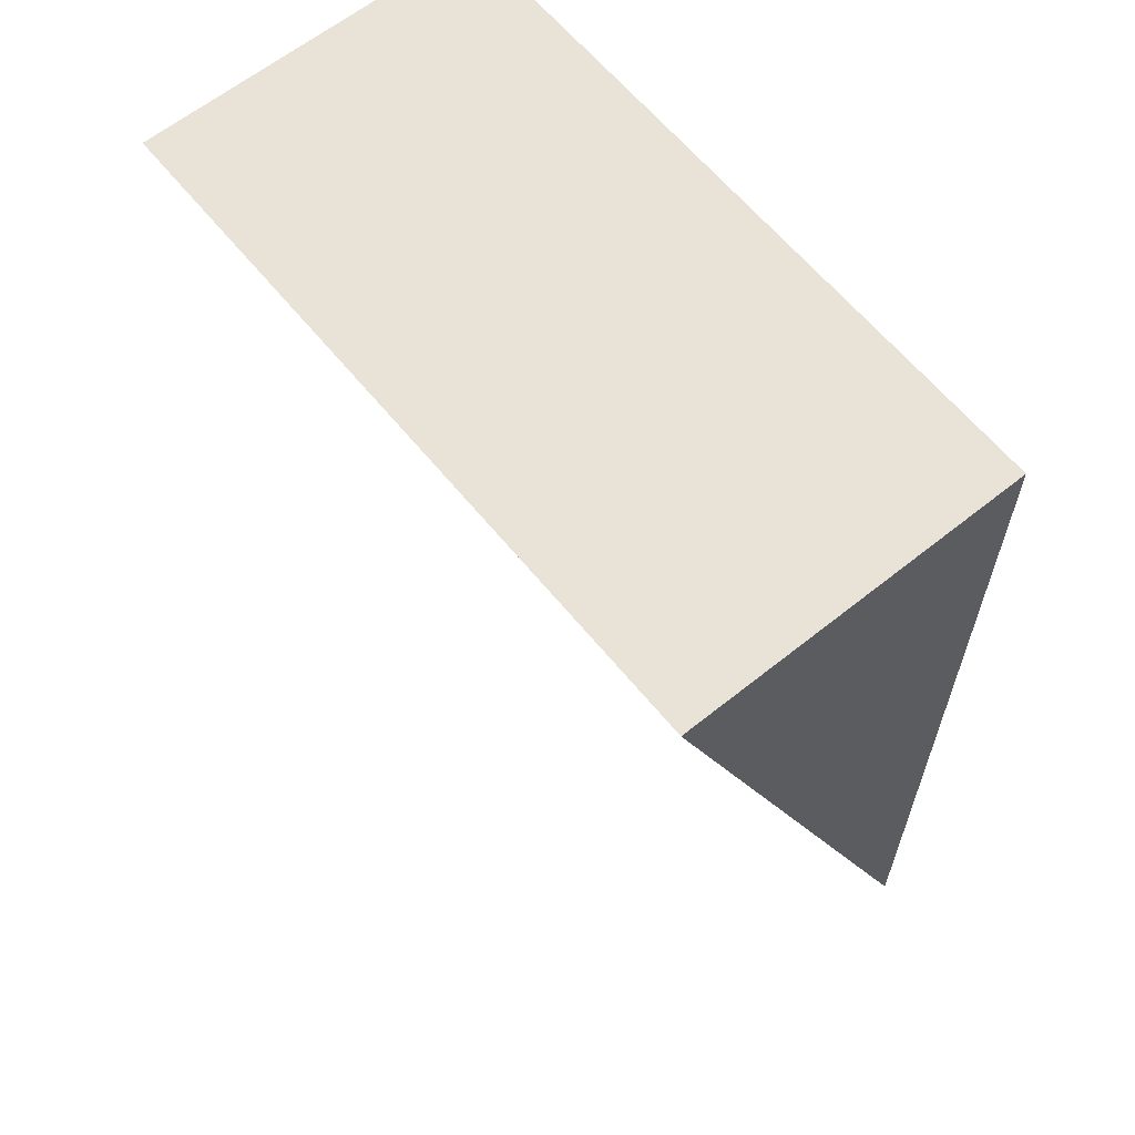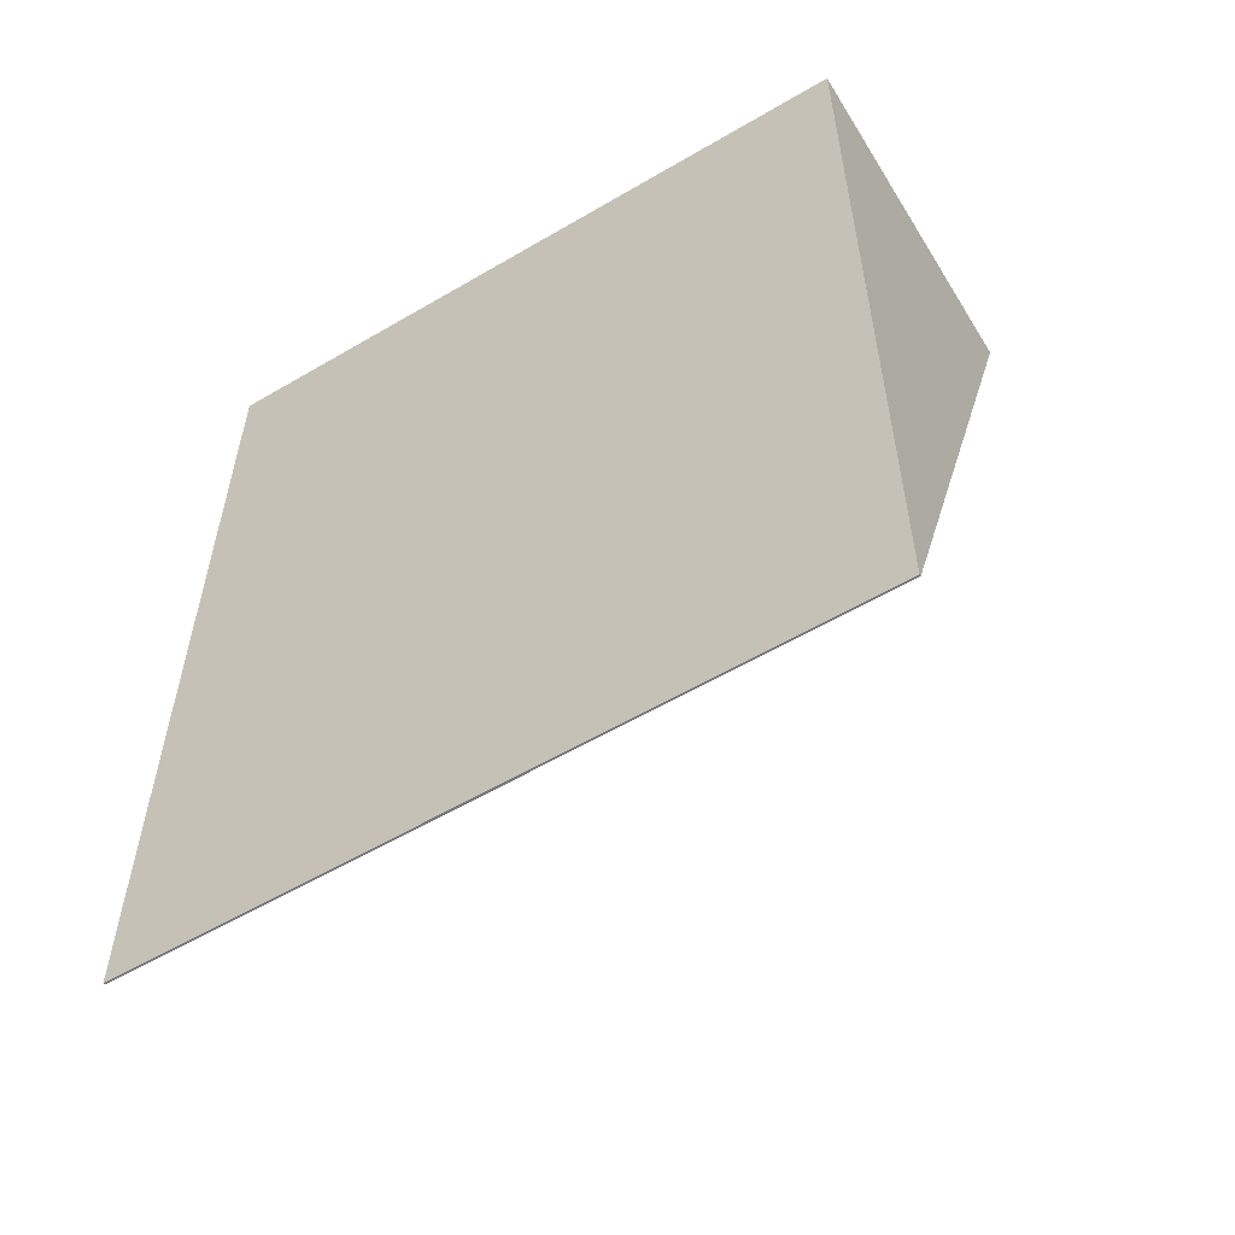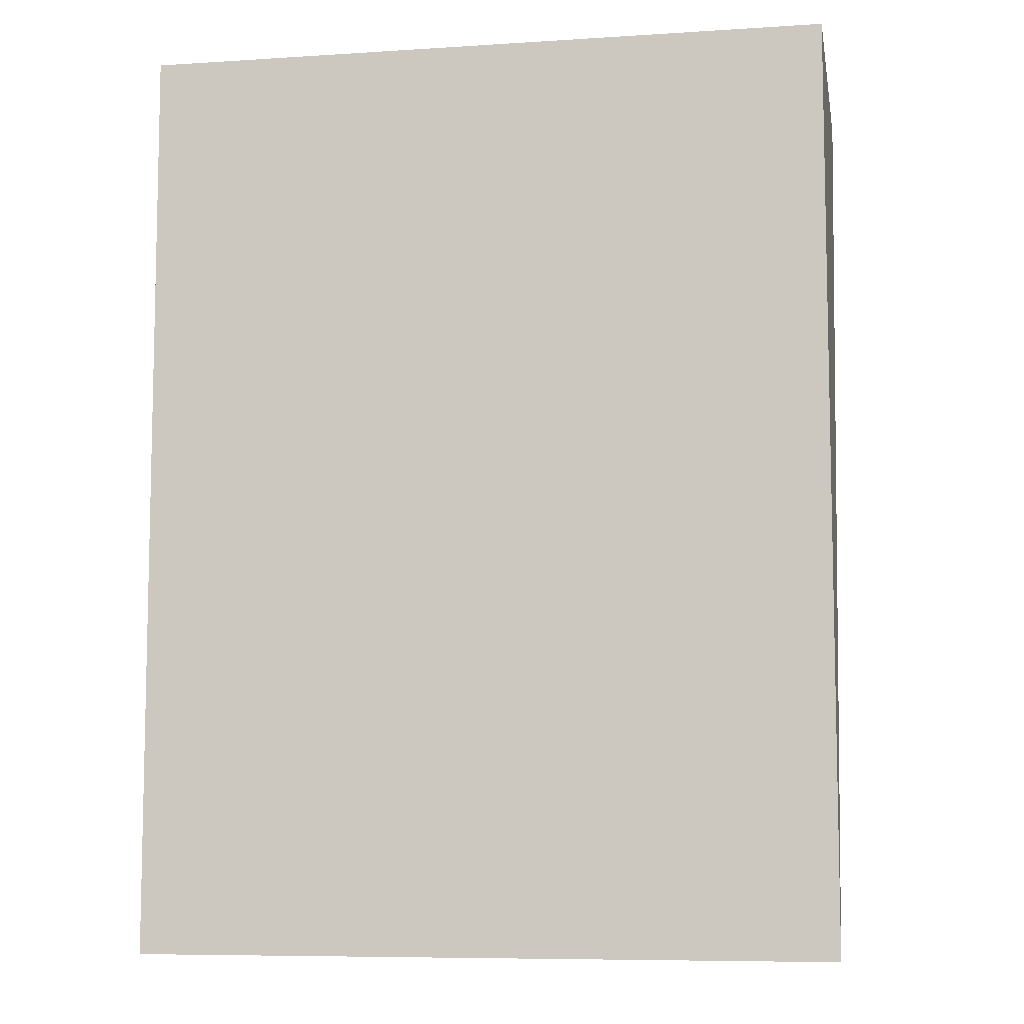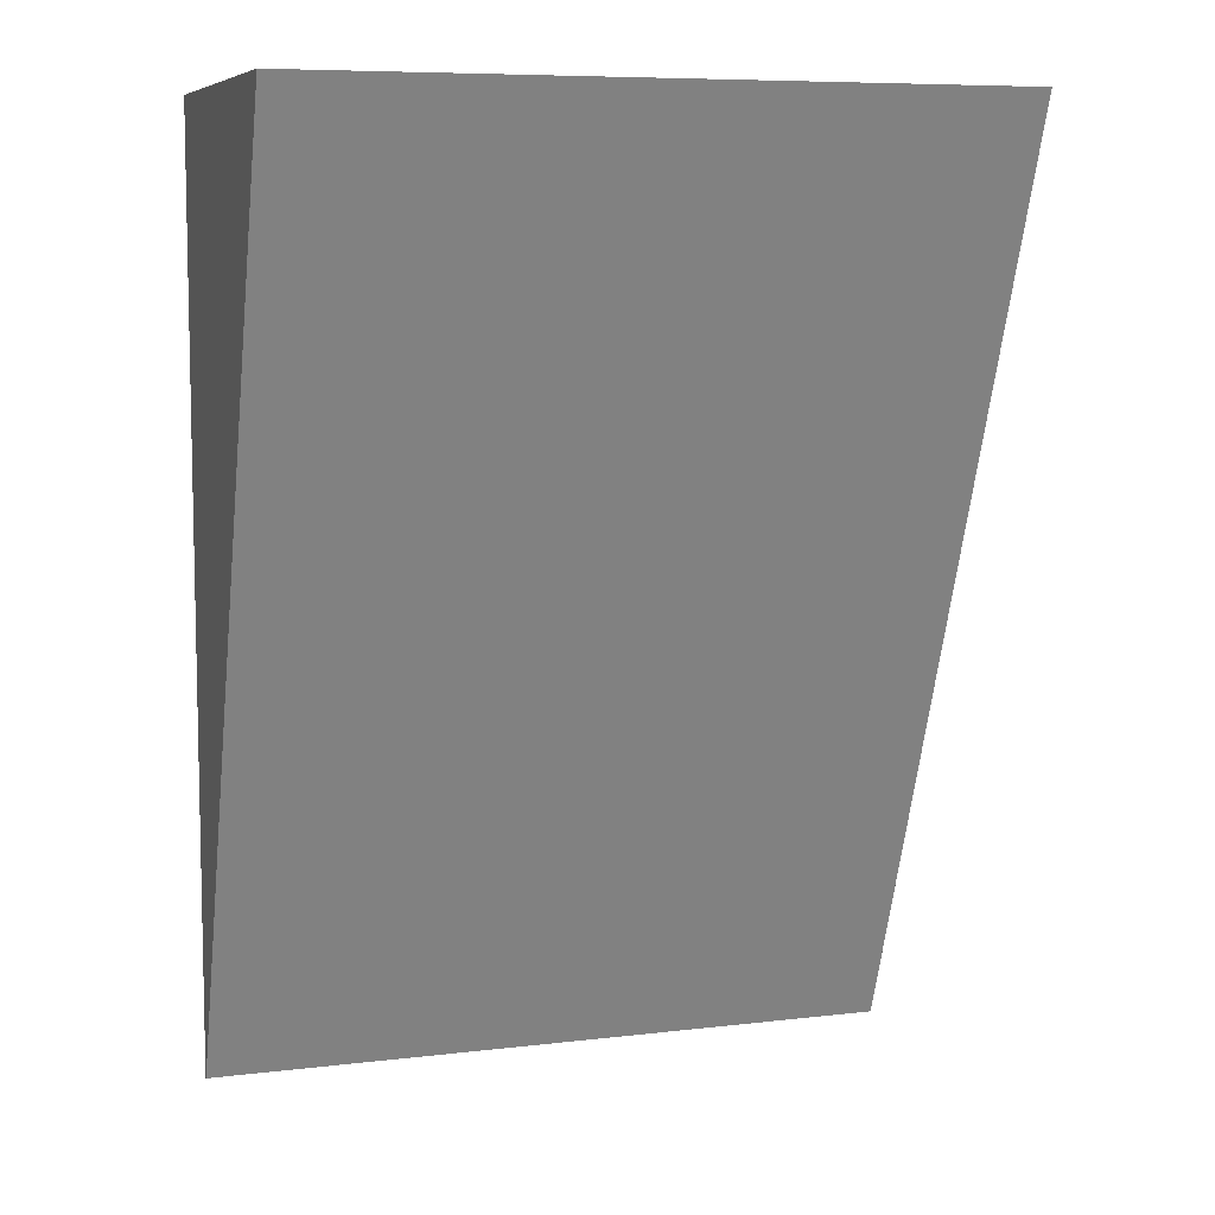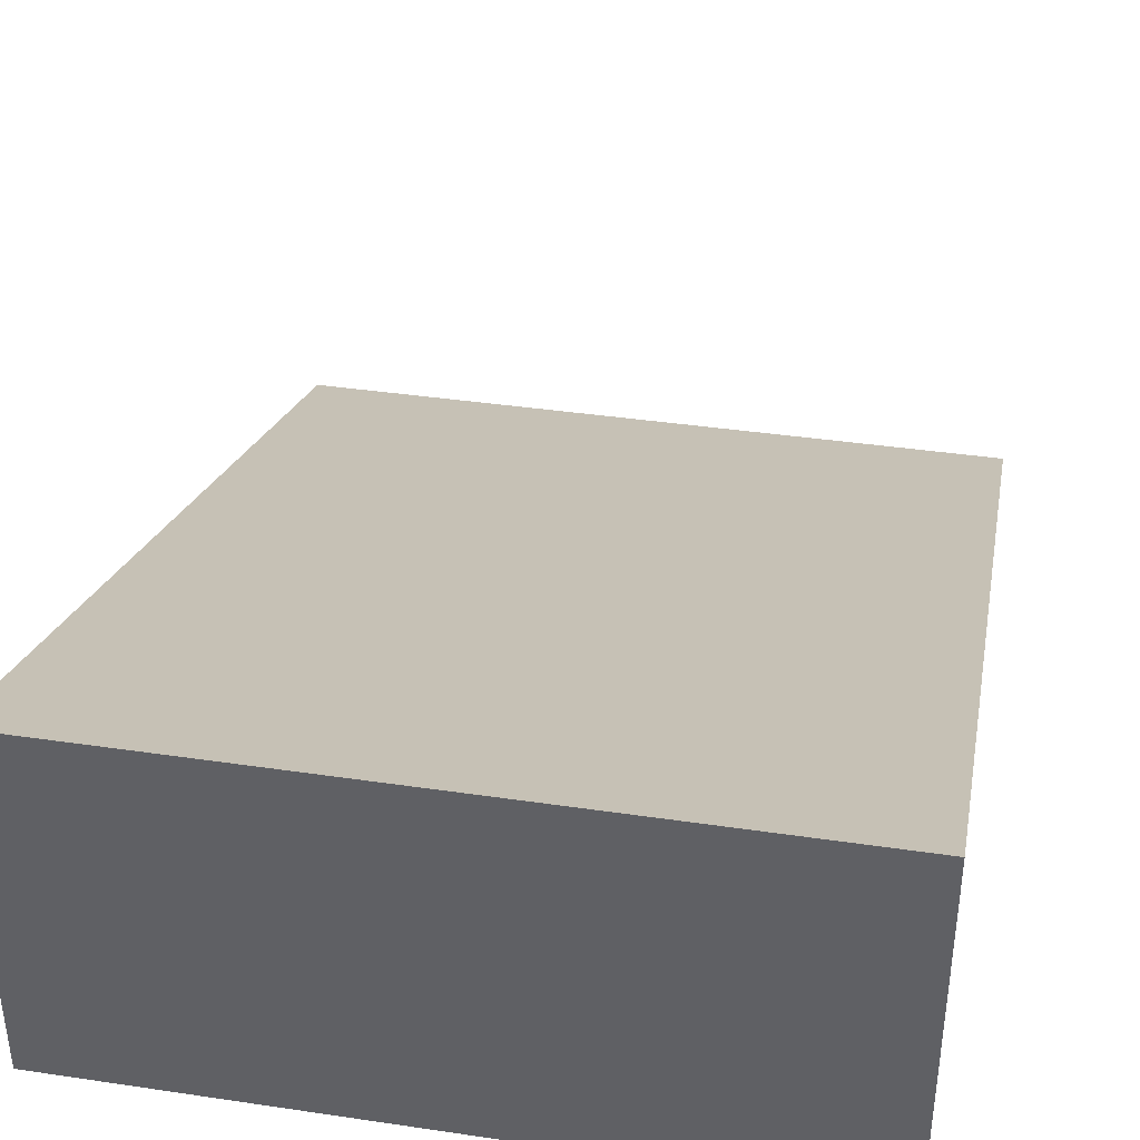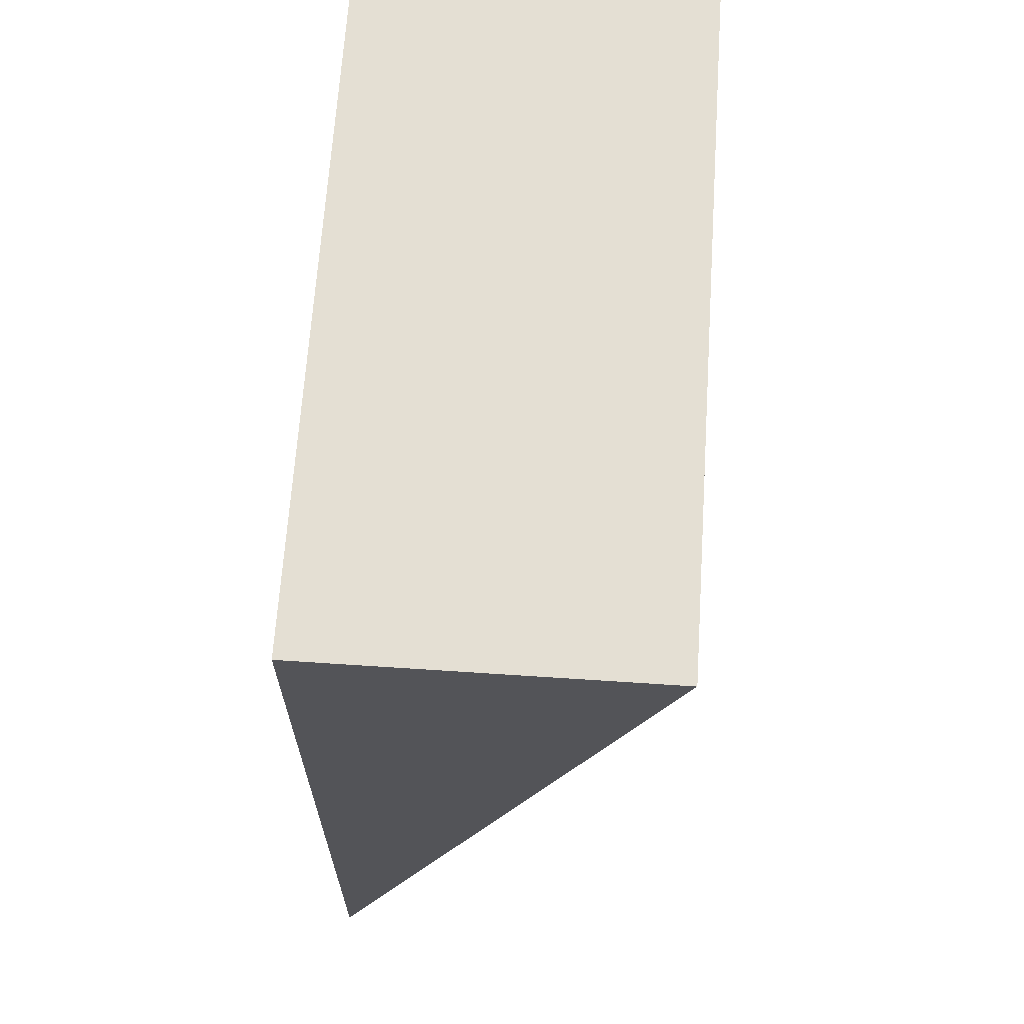
<metadata>
{"format":"obj","ext":"obj","renderer":"f3d","projection":"perspective","resolution":1024,"background":"white","views":[{"elev":62.5,"azim":-129.1,"up":"+Z"},{"elev":-57.4,"azim":31.4,"up":"+Z"},{"elev":-8.0,"azim":10.1,"up":"+Z"},{"elev":7.8,"azim":161.5,"up":"+Z"},{"elev":38.7,"azim":10.5,"up":"+Y"},{"elev":66.4,"azim":93.8,"up":"+Z"}]}
</metadata>
<code>
g pb_Mesh92222
v 0 0.9921 -1.004
v -3 0.9921 -1.004
v 0 2.506 -1.004
v -3 2.506 -1.004
v -3 0.9921 -1.004
v -3 0.9921 -5
v -3 2.506 -1.004
v -3 1 -5
v -3 0.9921 -5
v 0 0.9921 -5
v -3 1 -5
v 0 1 -5
v 0 0.9921 -5
v 0 0.9921 -1.004
v 0 1 -5
v 0 2.506 -1.004
v 0 2.506 -1.004
v -3 2.506 -1.004
v 0 1 -5
v -3 1 -5
v 0 0.9921 -5
v -3 0.9921 -5
v 0 0.9921 -1.004
v -3 0.9921 -1.004
g pb_Mesh92222_0
f 3 2 1
f 3 4 2
f 7 6 5
f 7 8 6
f 11 10 9
f 11 12 10
f 15 14 13
f 15 16 14
f 19 18 17
f 19 20 18
f 23 22 21
f 23 24 22

</code>
